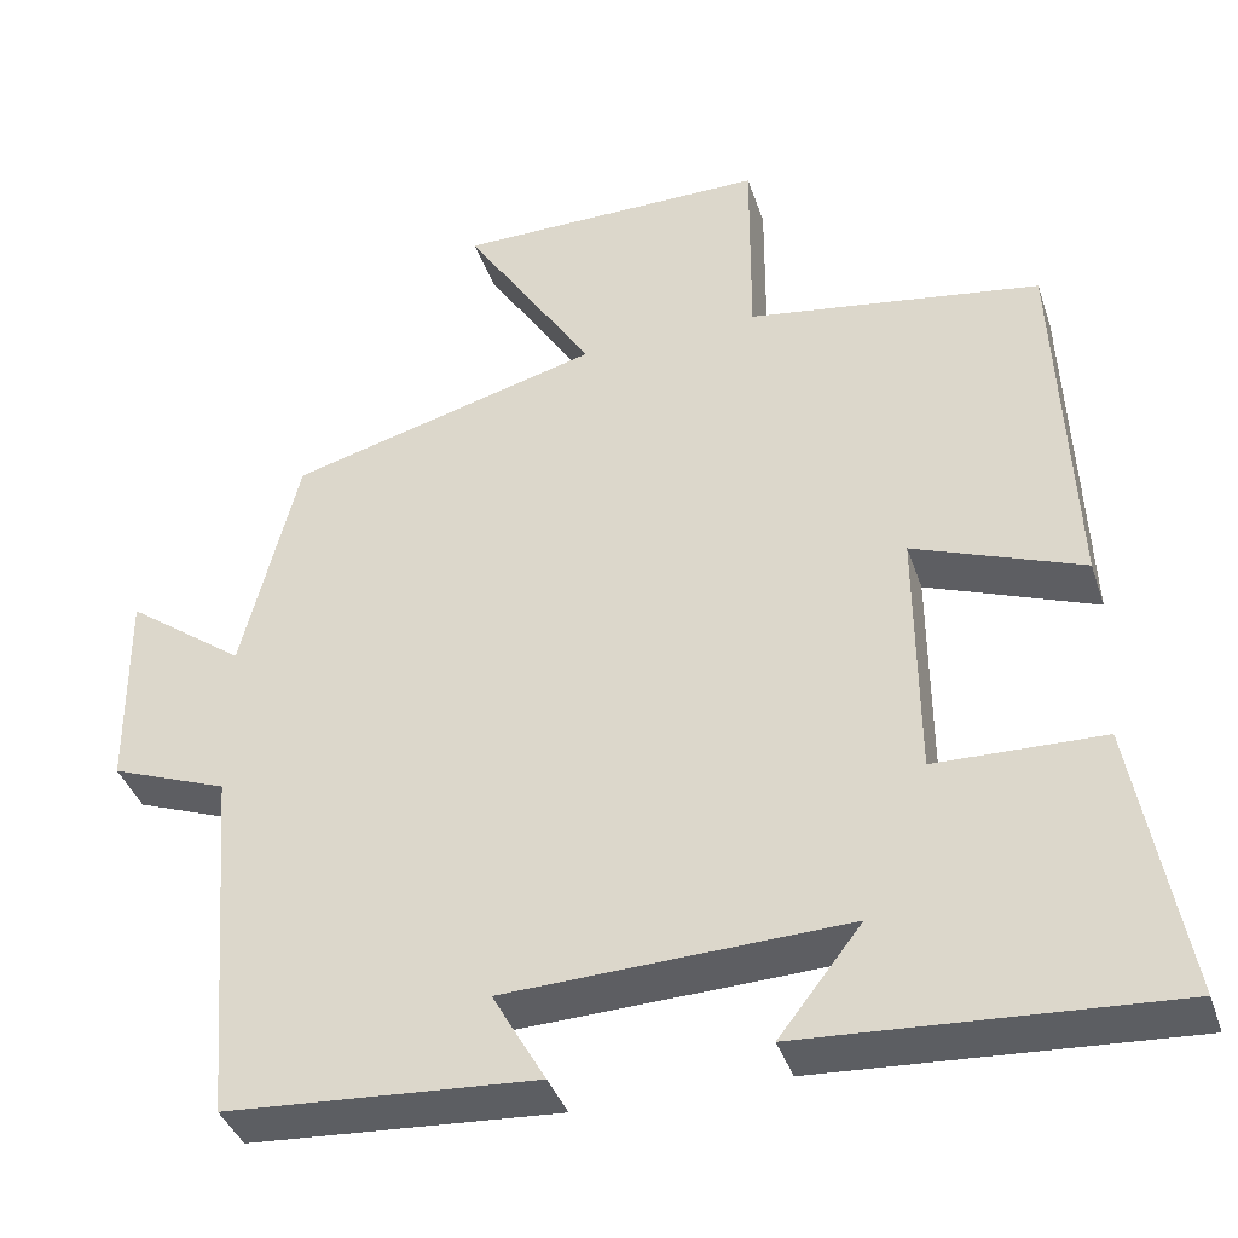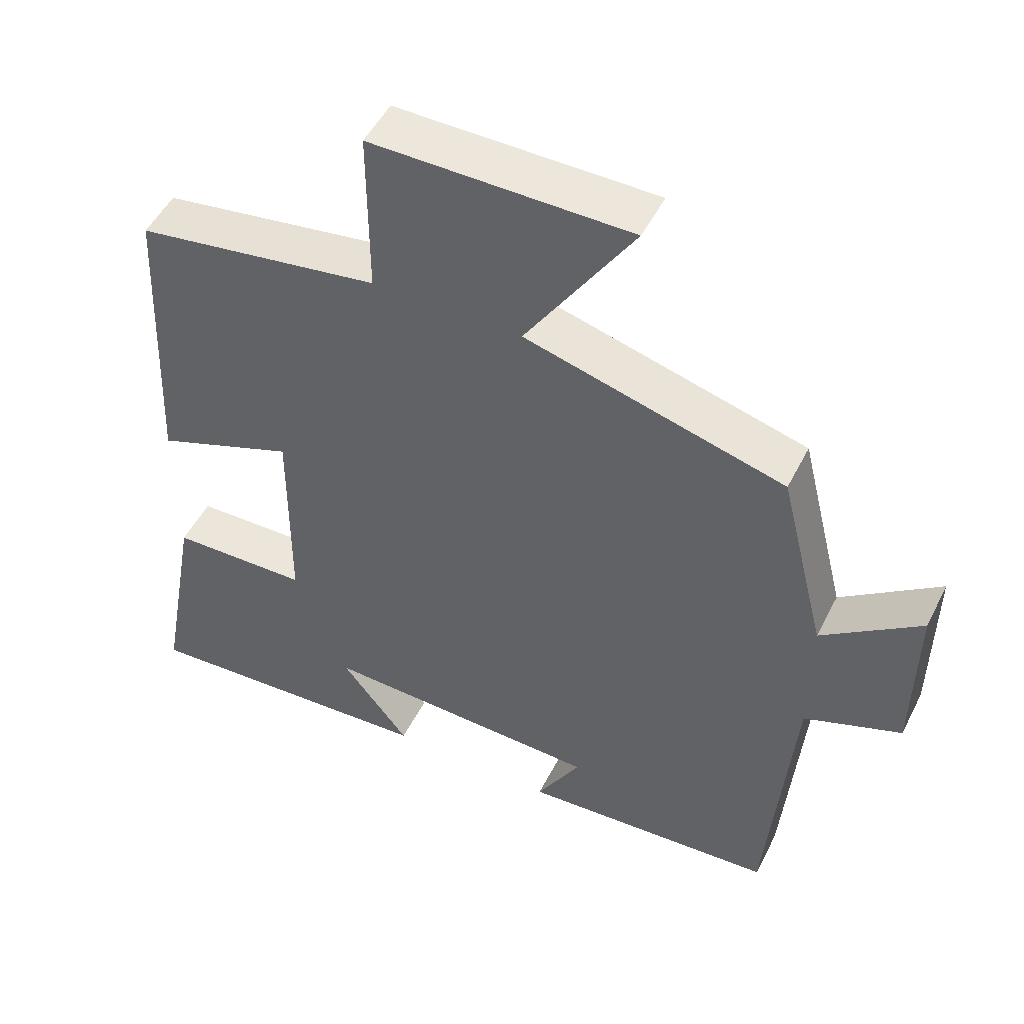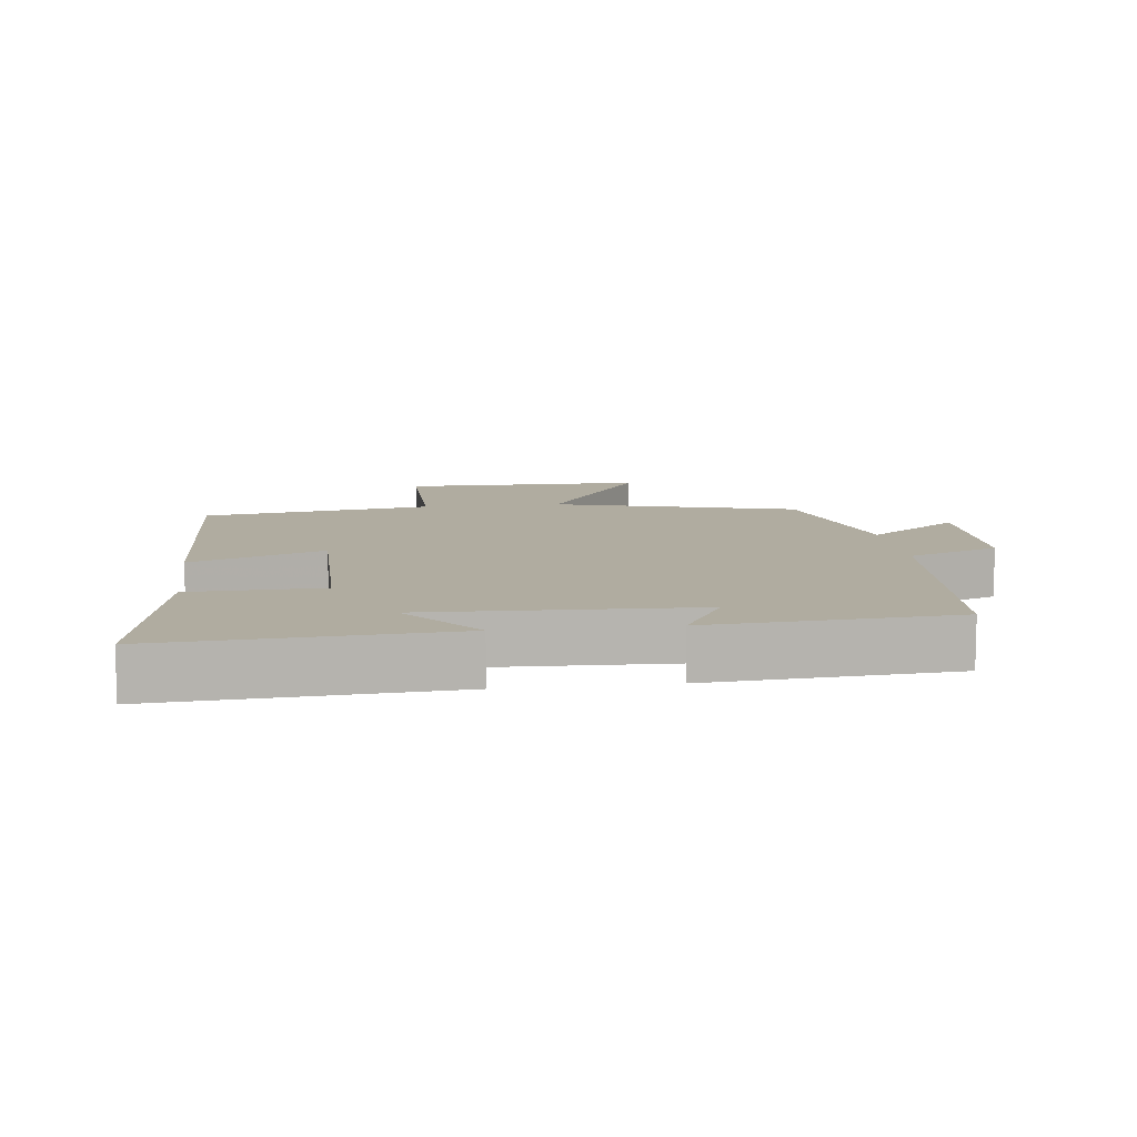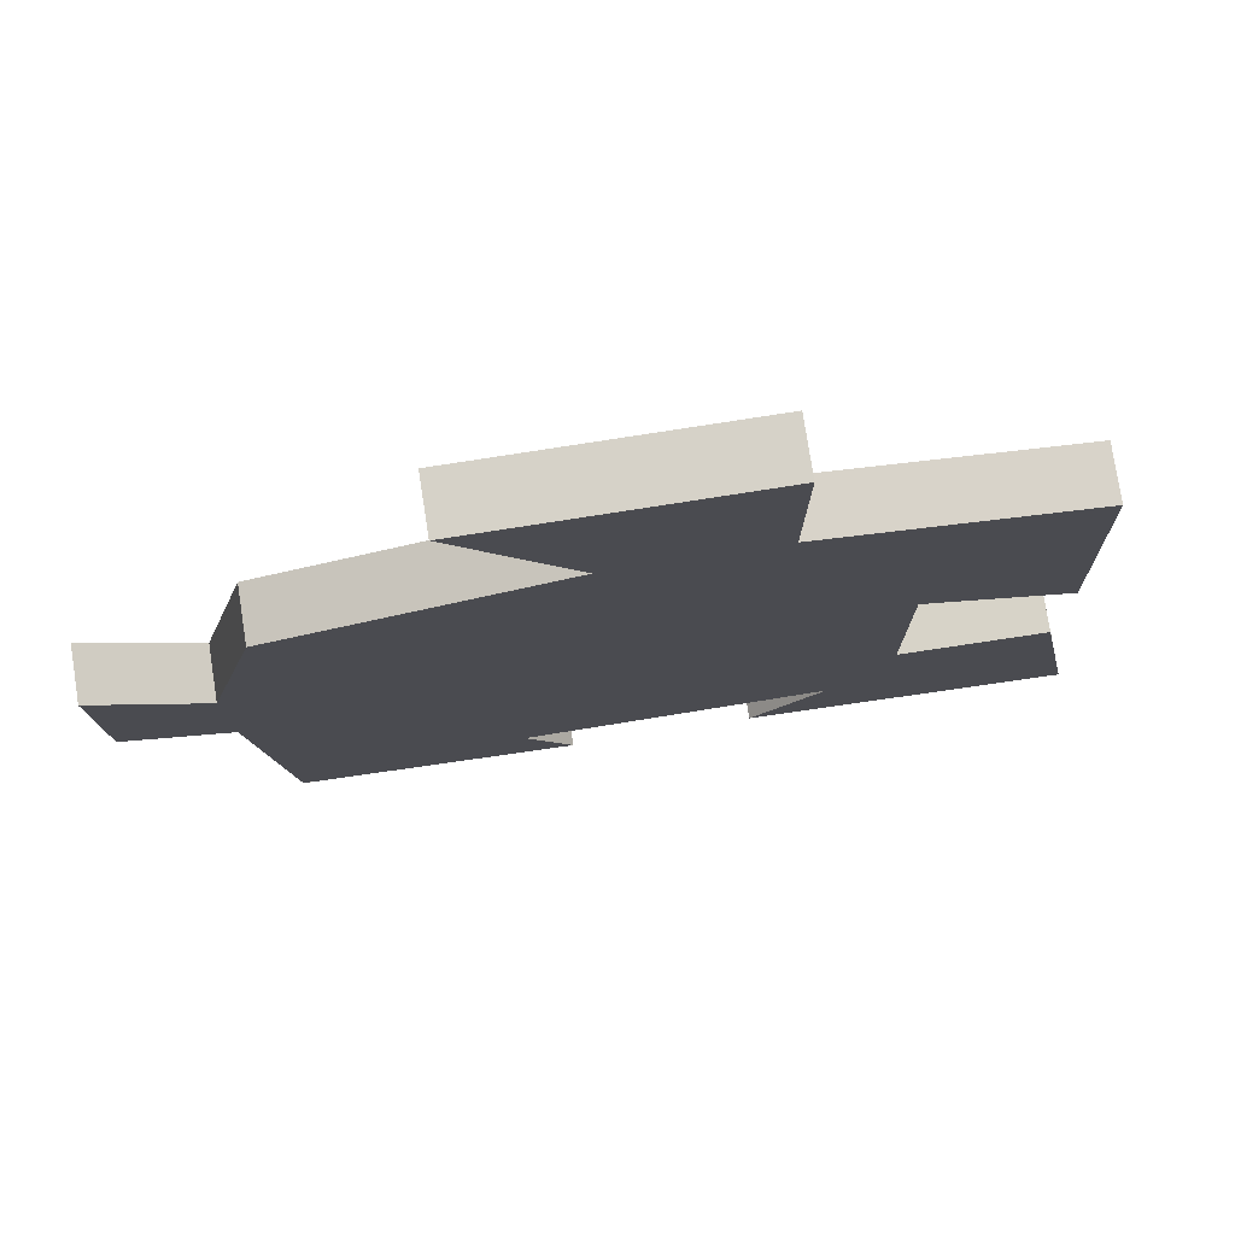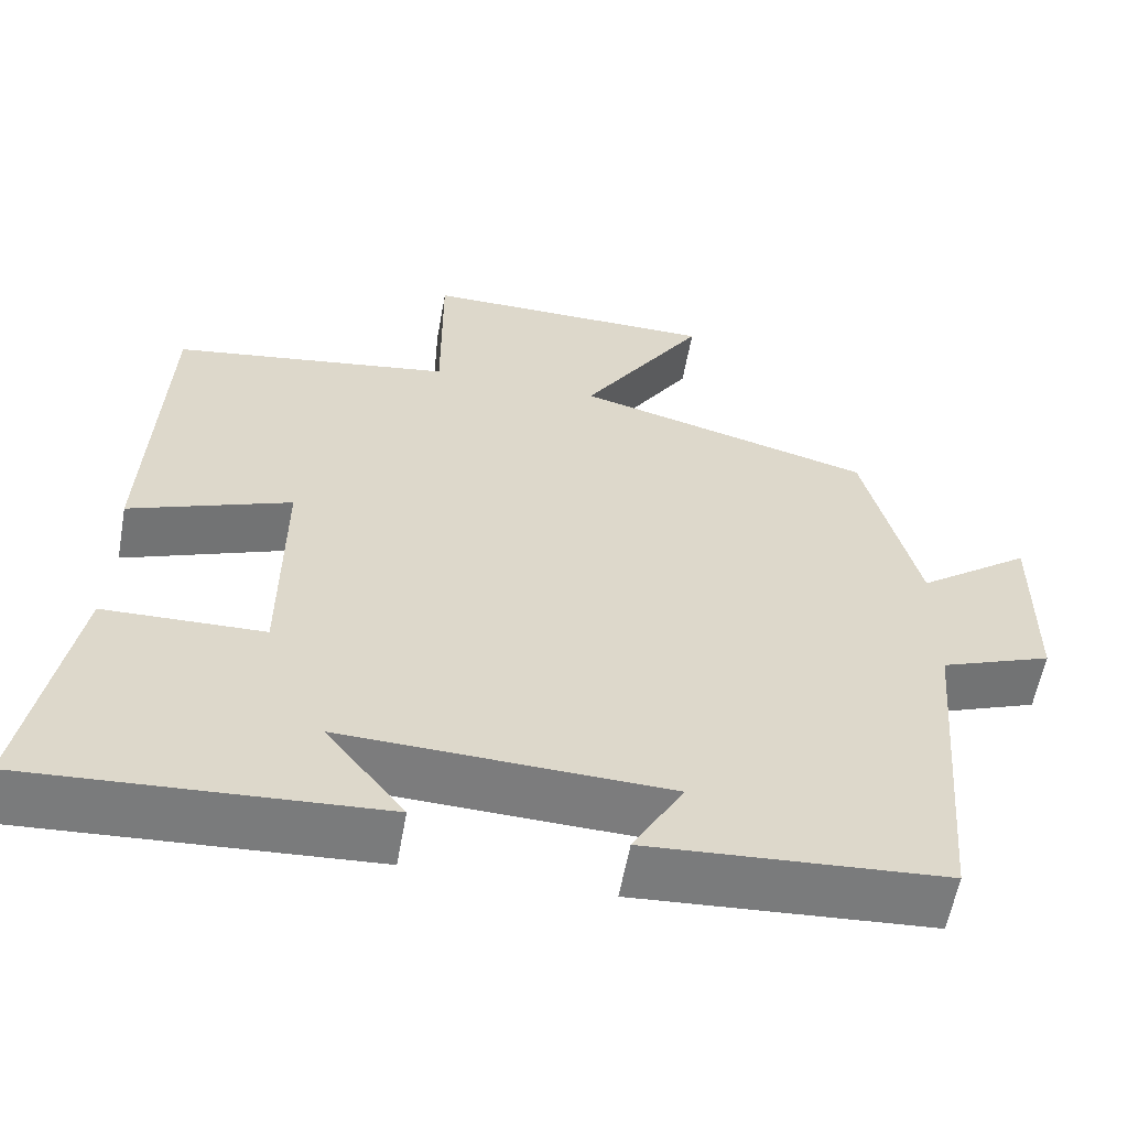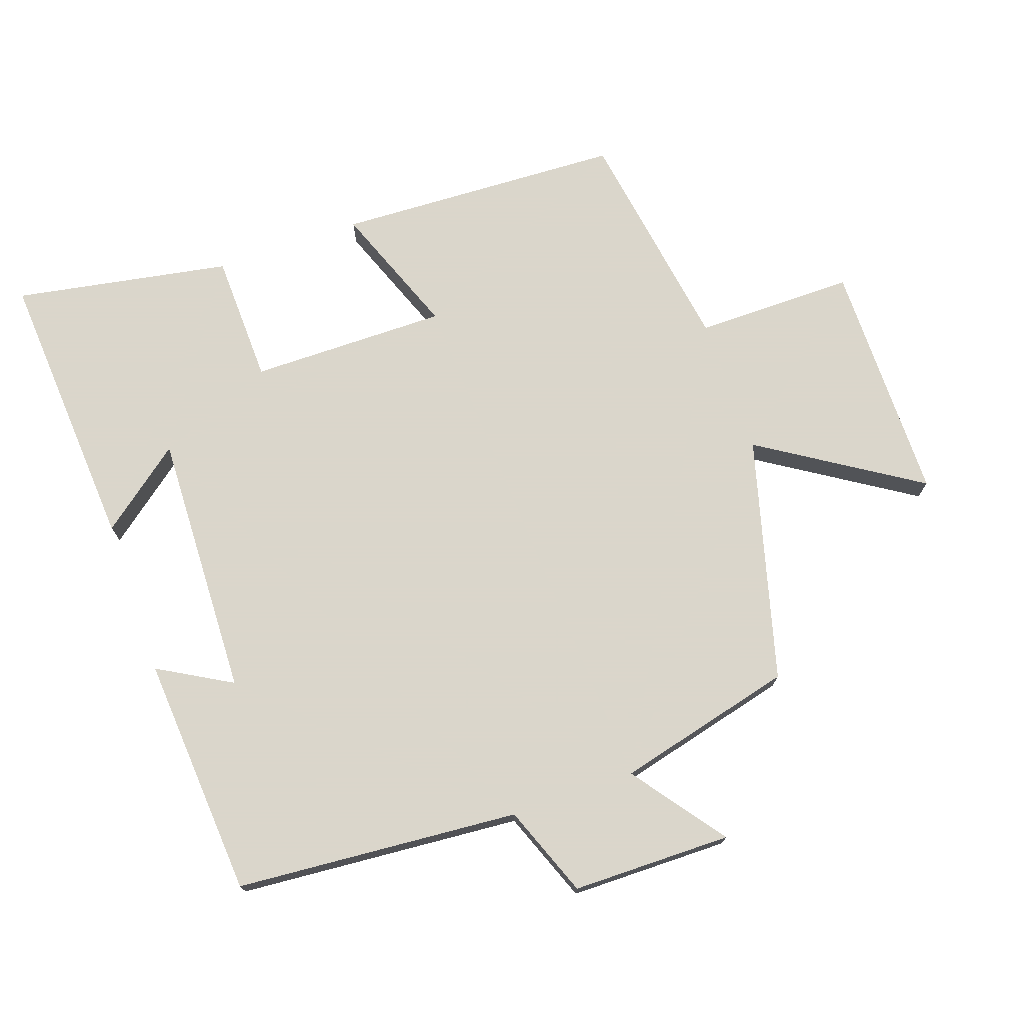
<metadata>
{"format":"obj","ext":"obj","renderer":"f3d","projection":"perspective","resolution":1024,"background":"white","views":[{"elev":-39.0,"azim":17.7,"up":"+Z"},{"elev":50.3,"azim":-153.8,"up":"+Z"},{"elev":9.9,"azim":172.9,"up":"+Y"},{"elev":77.9,"azim":-8.8,"up":"+Z"},{"elev":-58.7,"azim":169.8,"up":"+Z"},{"elev":73.7,"azim":-109.3,"up":"+Y"}]}
</metadata>
<code>
v 0.481 0.07 0.447
v 0.5 0.07 0.019
v 0.303 0.07 0.094
v 0.305 0.07 -0.2
v 0.5 0.07 -0.205
v 0.558 0.07 -0.527
v 0.133 0.07 -0.5
v 0.229 0.07 -0.377
v -0.167 0.07 -0.391
v -0.105 0.07 -0.5
v -0.466 0.07 -0.475
v -0.5 0.07 -0.052
v -0.636 0.07 0
v -0.638 0.07 0.238
v -0.5 0.07 0.136
v -0.434 0.07 0.401
v -0.071 0.07 0.5
v -0.222 0.07 0.736
v 0.14 0.07 0.738
v 0.139 0.07 0.5
v 0.481 0 0.447
v 0.5 0 0.019
v 0.303 0 0.094
v 0.305 0 -0.2
v 0.5 0 -0.205
v 0.558 0 -0.527
v 0.133 0 -0.5
v 0.229 0 -0.377
v -0.167 0 -0.391
v -0.105 0 -0.5
v -0.466 0 -0.475
v -0.5 0 -0.052
v -0.636 0 0
v -0.638 0 0.238
v -0.5 0 0.136
v -0.434 0 0.401
v -0.071 0 0.5
v -0.222 0 0.736
v 0.14 0 0.738
v 0.139 0 0.5
f 17 18 19 20
f 15 16 17 20
f 15 20 1
f 12 13 14 15
f 9 10 11 12
f 8 9 12 15
f 5 6 7 8
f 4 5 8
f 3 4 8 15
f 1 2 3
f 1 3 15
f 40 39 38 37
f 40 37 36 35
f 21 40 35
f 35 34 33 32
f 32 31 30 29
f 35 32 29 28
f 28 27 26 25
f 28 25 24
f 35 28 24 23
f 23 22 21
f 35 23 21
f 1 21 22 2
f 2 22 23 3
f 3 23 24 4
f 4 24 25 5
f 5 25 26 6
f 6 26 27 7
f 7 27 28 8
f 8 28 29 9
f 9 29 30 10
f 10 30 31 11
f 11 31 32 12
f 12 32 33 13
f 13 33 34 14
f 14 34 35 15
f 15 35 36 16
f 16 36 37 17
f 17 37 38 18
f 18 38 39 19
f 19 39 40 20
f 20 40 21 1

</code>
